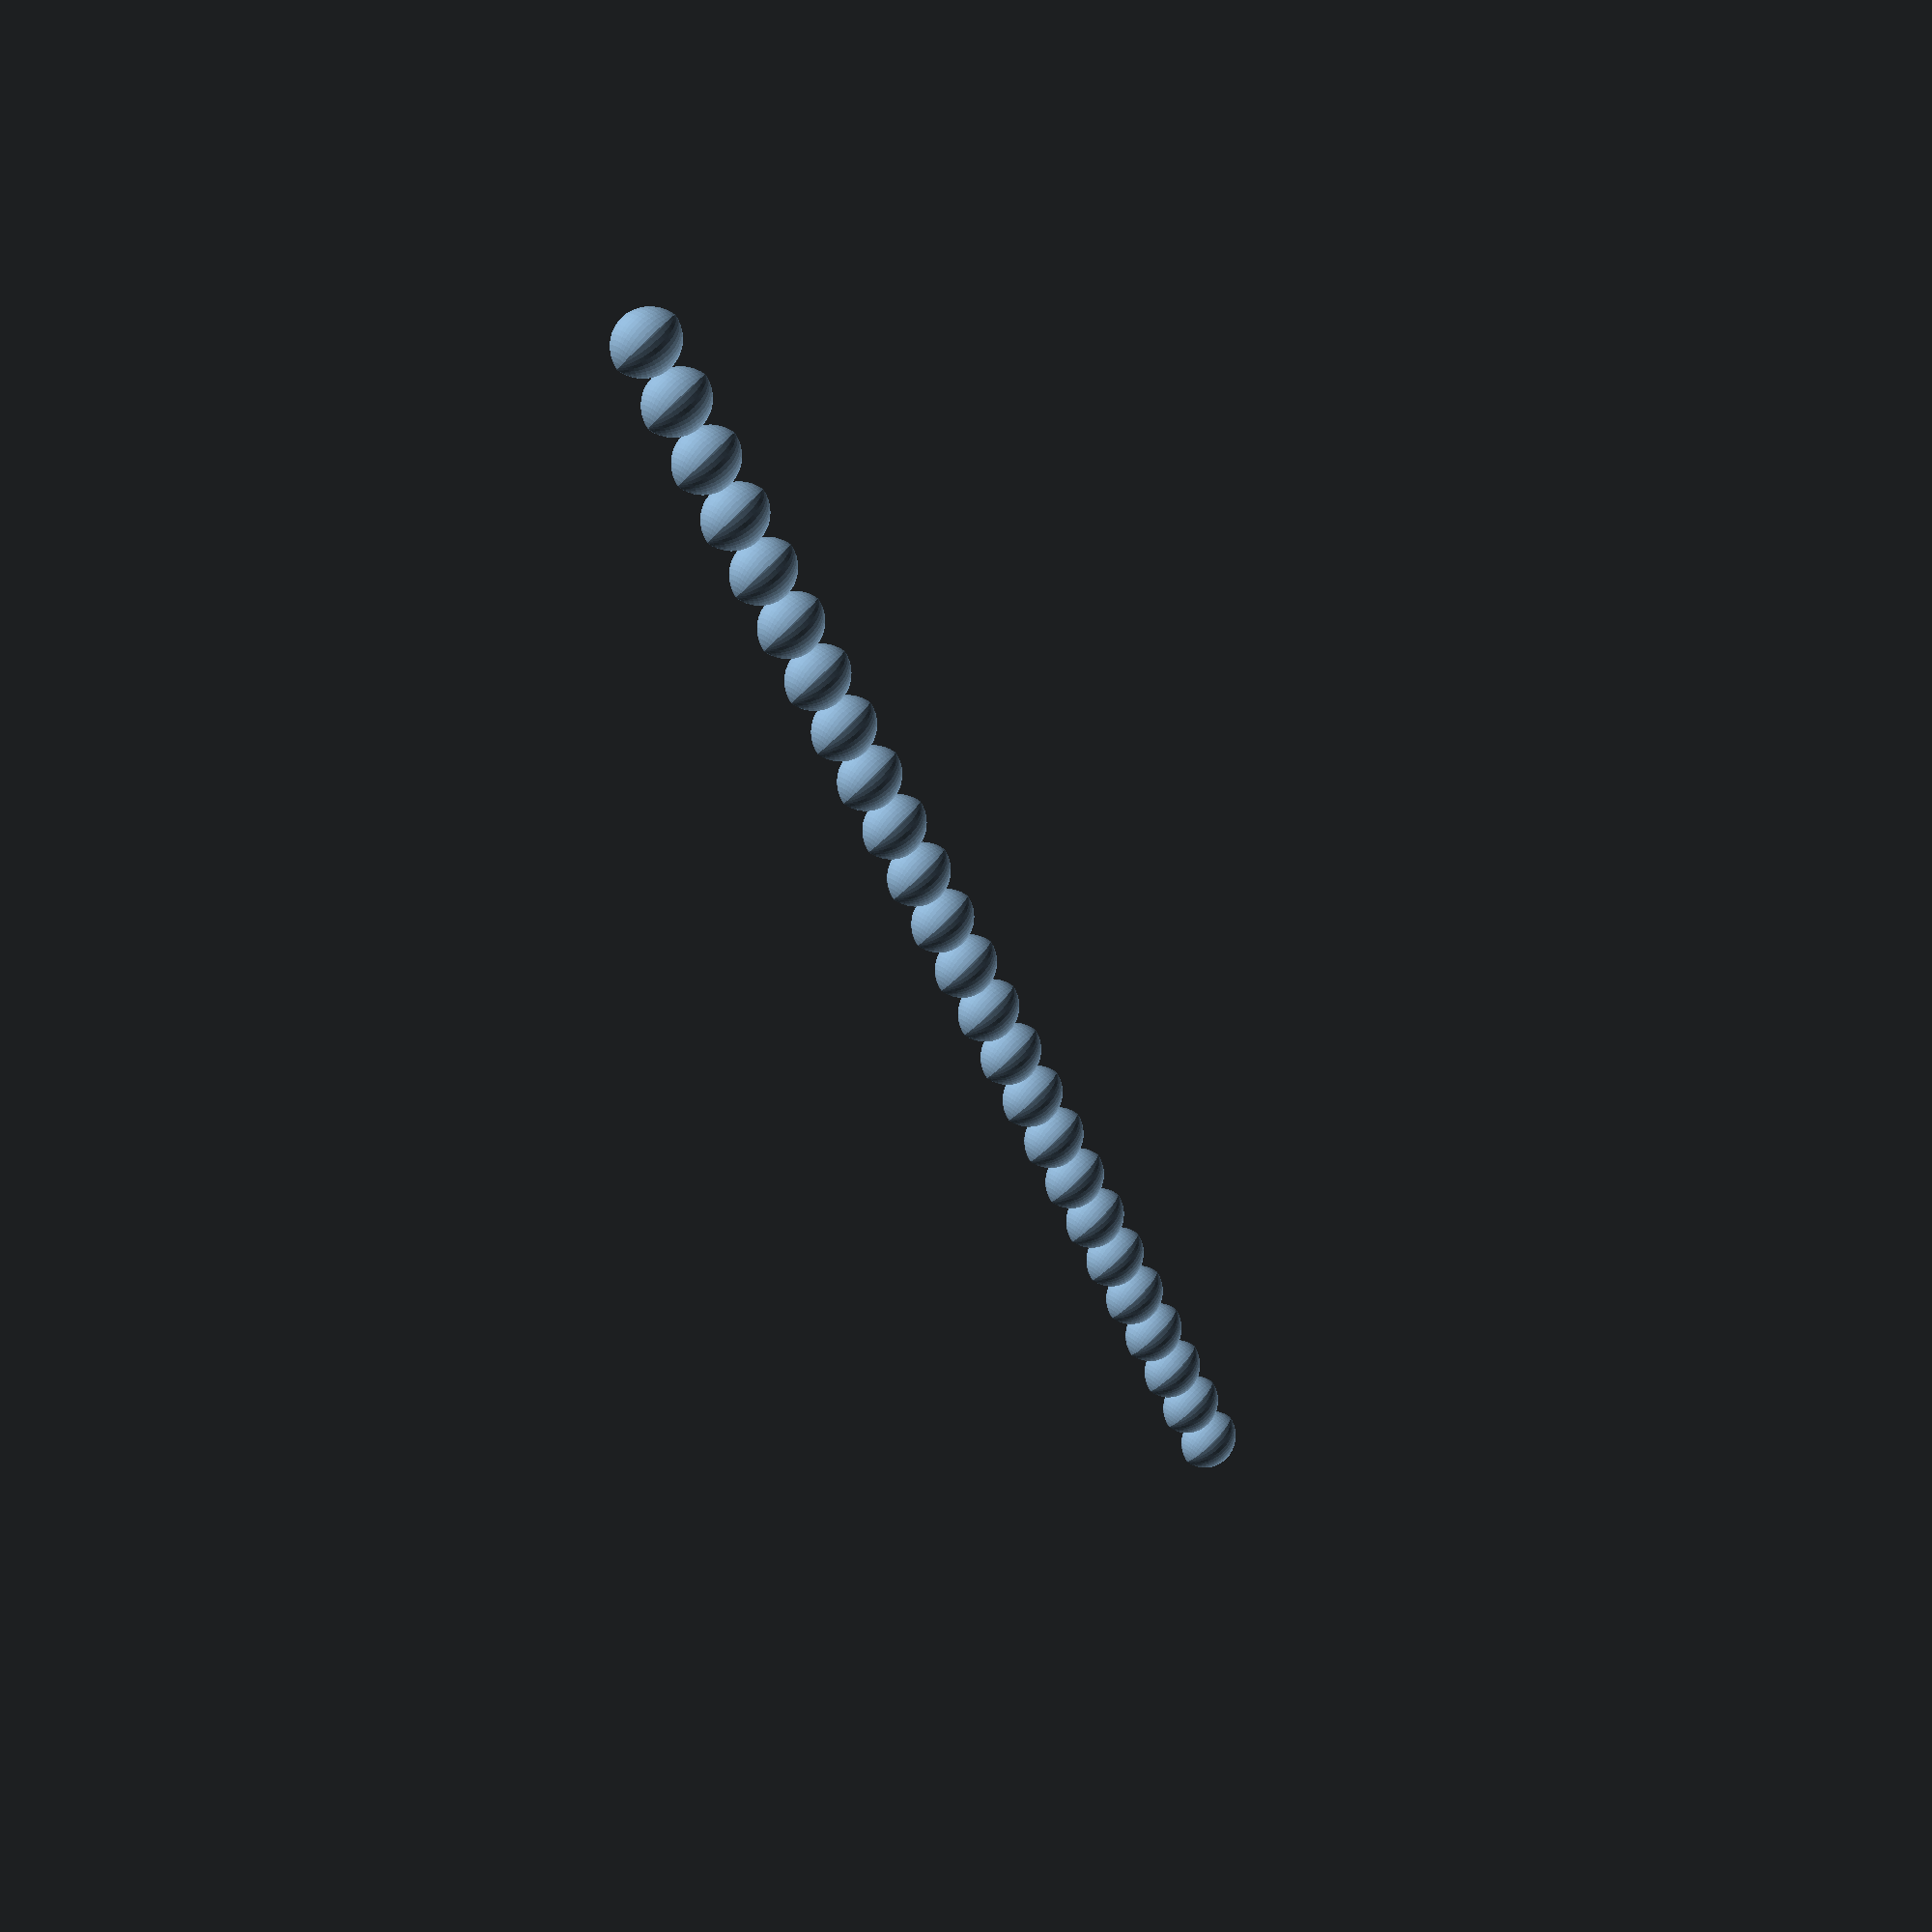
<openscad>
$fn = 50;

sphereCubeIntersection(10, 2.5);

module sphereCubeIntersection(radius, intersectAmount)
{
    numberOfSets = 25;
    coords = [for (i = 0; i < (numberOfSets * radius * 2); i = i + radius * 2) i];
    
    for (x = coords)
        genIntersectSphere(x, radius, intersectAmount);


}

module sphereCubeDifference(radius, overlapAmount)
{   
    numberOfSets = 25;
    coords = [for (i = 0; i < (numberOfSets * radius * 2); i = i + radius * 2) i];
    
    for (x = coords)
        genDiffSphere(x, radius, overlapAmount);
}

module sphereCubeUnion(numberPerSide, radius, offset)
{
    coords = [for (i = 0; i < (numberPerSide * (radius + offset) * 2); i = i + (radius * 2) + offset) i];
    for (z = coords)
        for (x = coords)
            for (y = coords)
                sphereAt(x, y, z, radius);
}

module genIntersectSphere(x, radius, intersectAmount)
{
    translate([x, 0, 0])
    {
        intersection()
        {
            sphere(radius);
            translate([intersectAmount, 0, 0])
                sphere(radius);
            translate([-intersectAmount, 0, 0])
                sphere(radius);
            translate([0, intersectAmount, 0])
                sphere(radius);
            translate([0, -intersectAmount, 0])
                sphere(radius);
        }
    }
}

module genDiffSphere(x, radius, overlapAmount)
{
    translate([x, 0, 0])
    {
        difference()
        {
            sphere(radius);
            translate([overlapAmount, 0, 0])
                sphere(radius);
            translate([-overlapAmount, 0, 0])
                sphere(radius);
            translate([0, overlapAmount, 0])
                sphere(radius);
            translate([0, -overlapAmount, 0])
                sphere(radius);
        }
    }
}


module sphereAt(x, y, z, radius)
{
    translate([x, y, z])
        sphere(radius);
}
</openscad>
<views>
elev=111.8 azim=114.6 roll=317.5 proj=p view=solid
</views>
